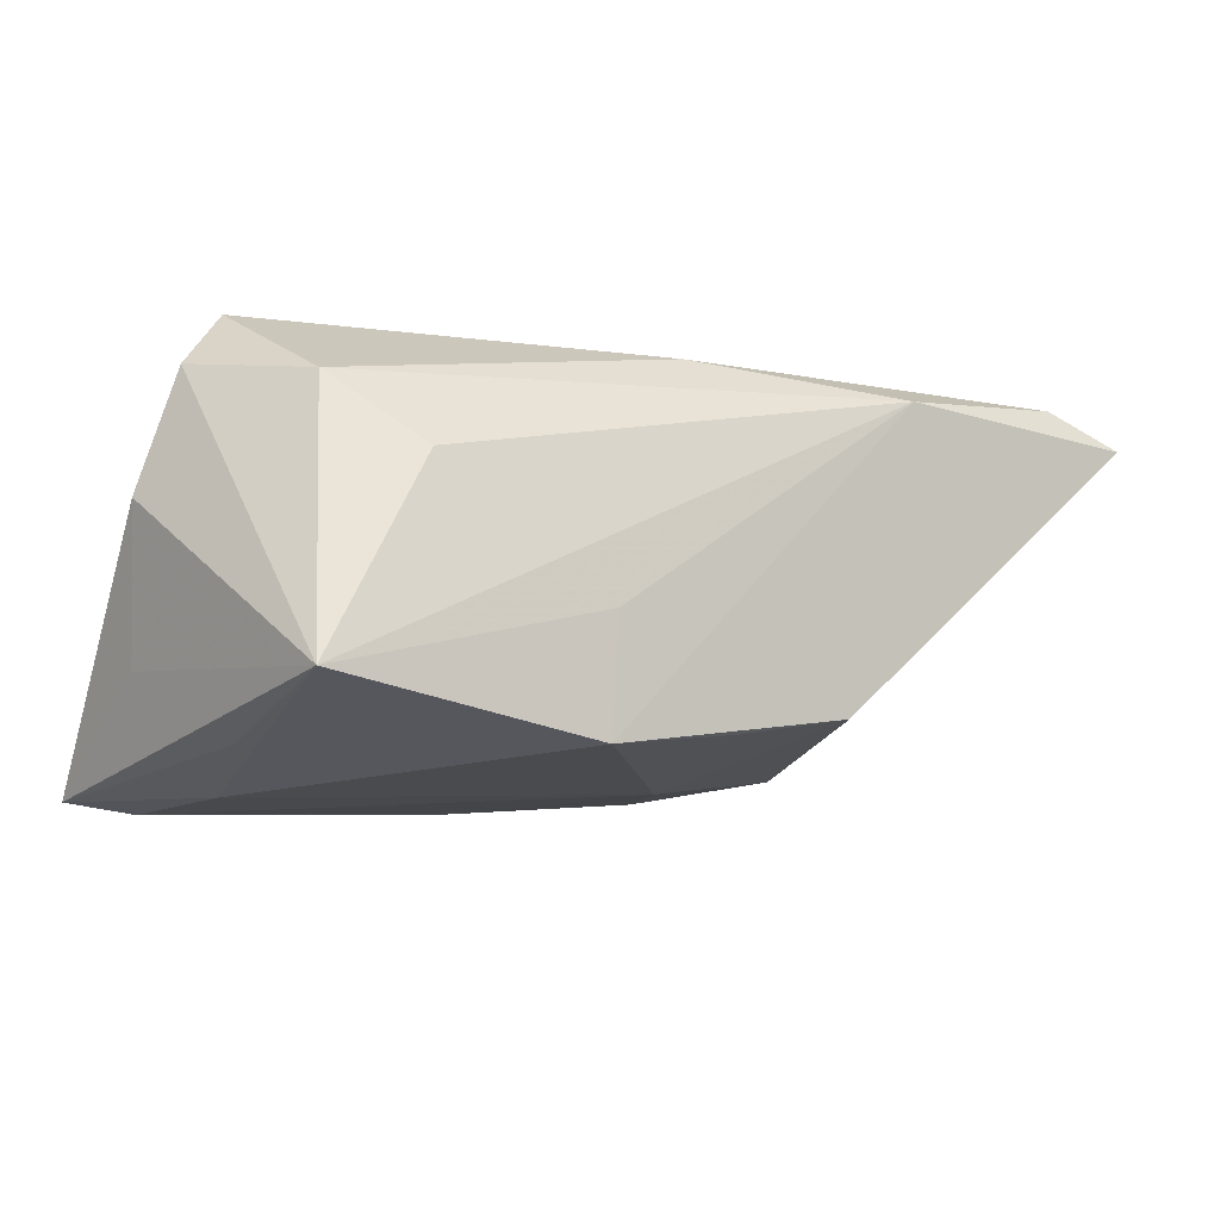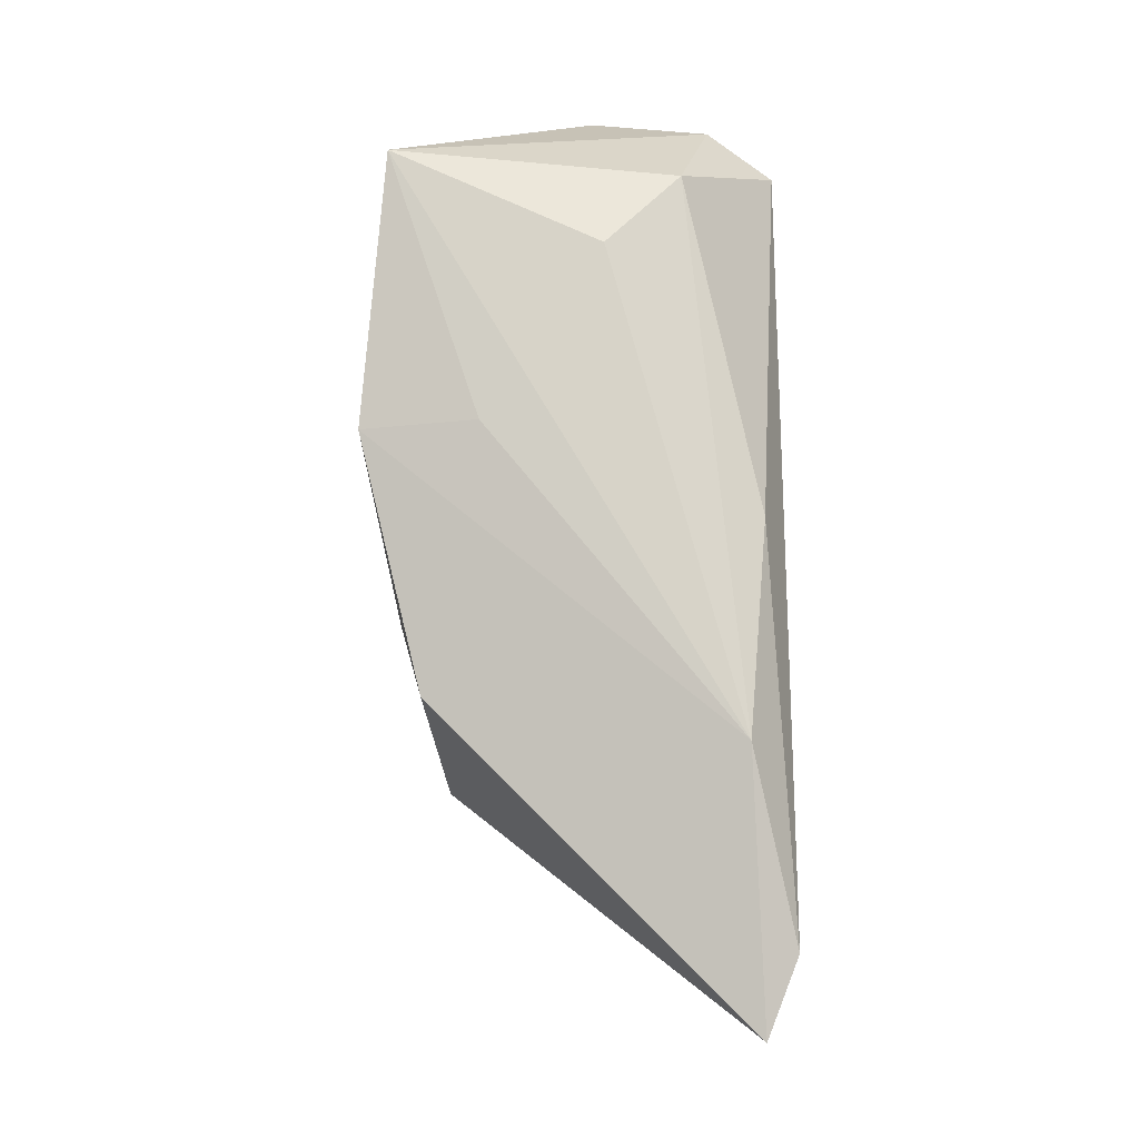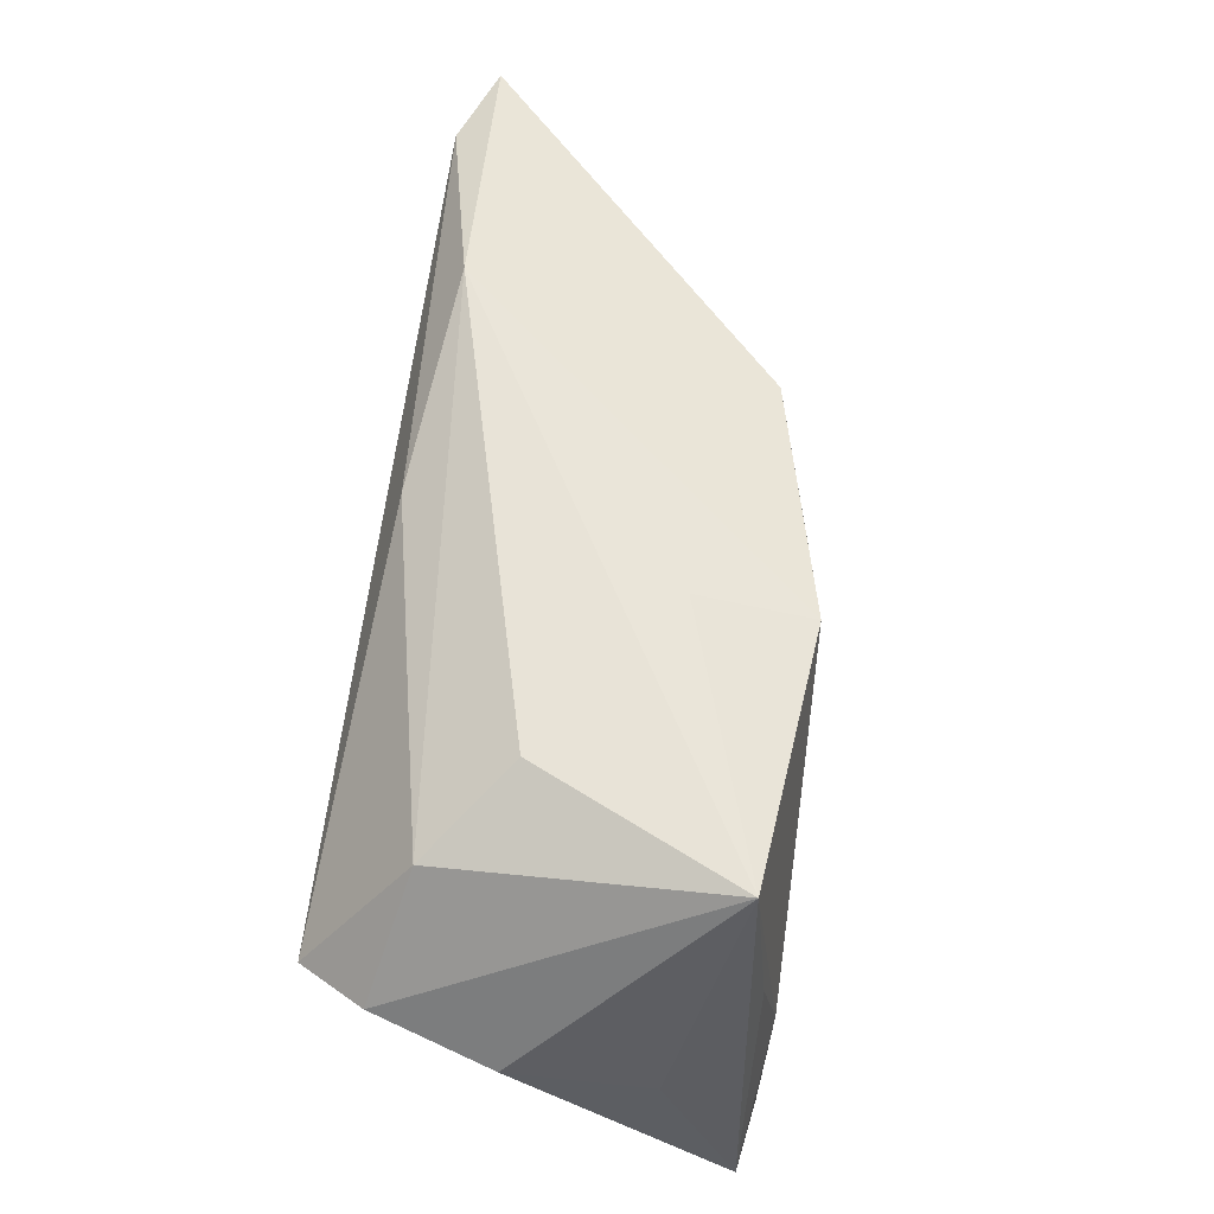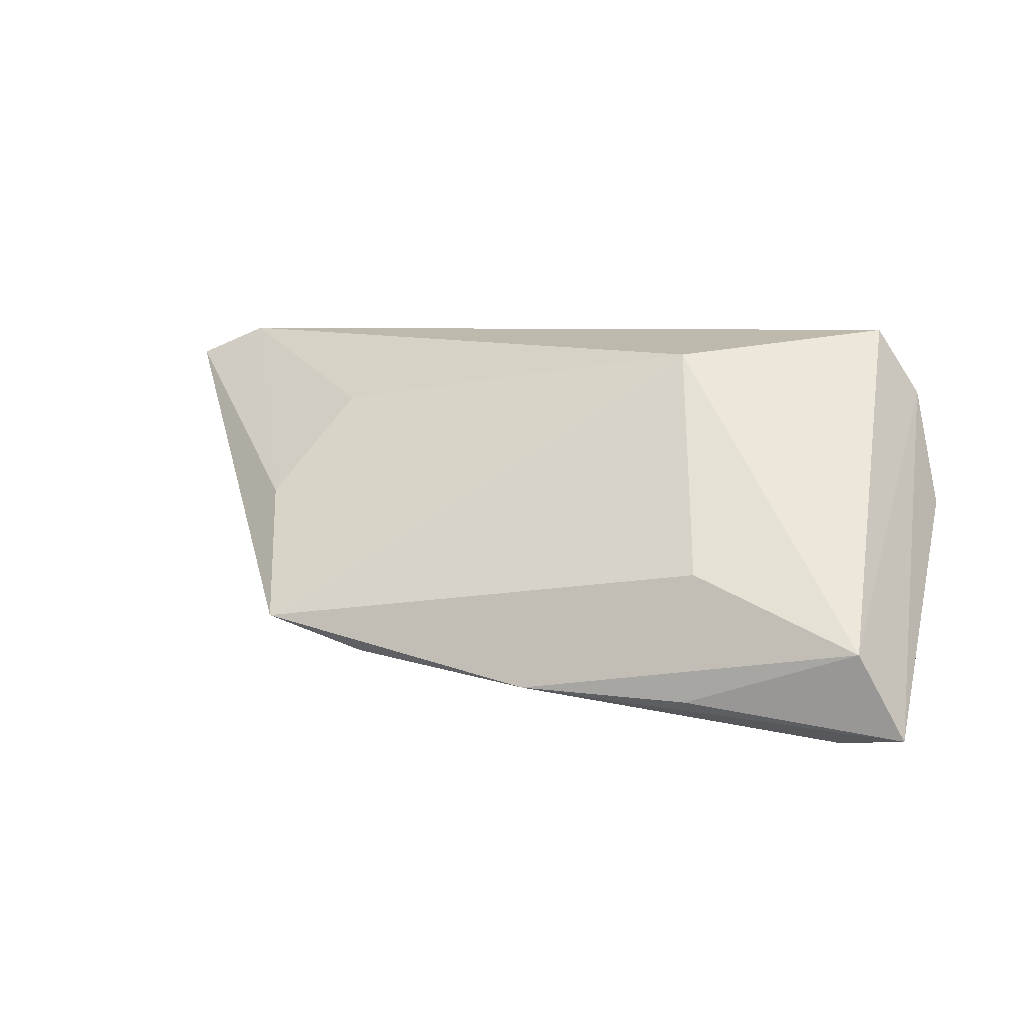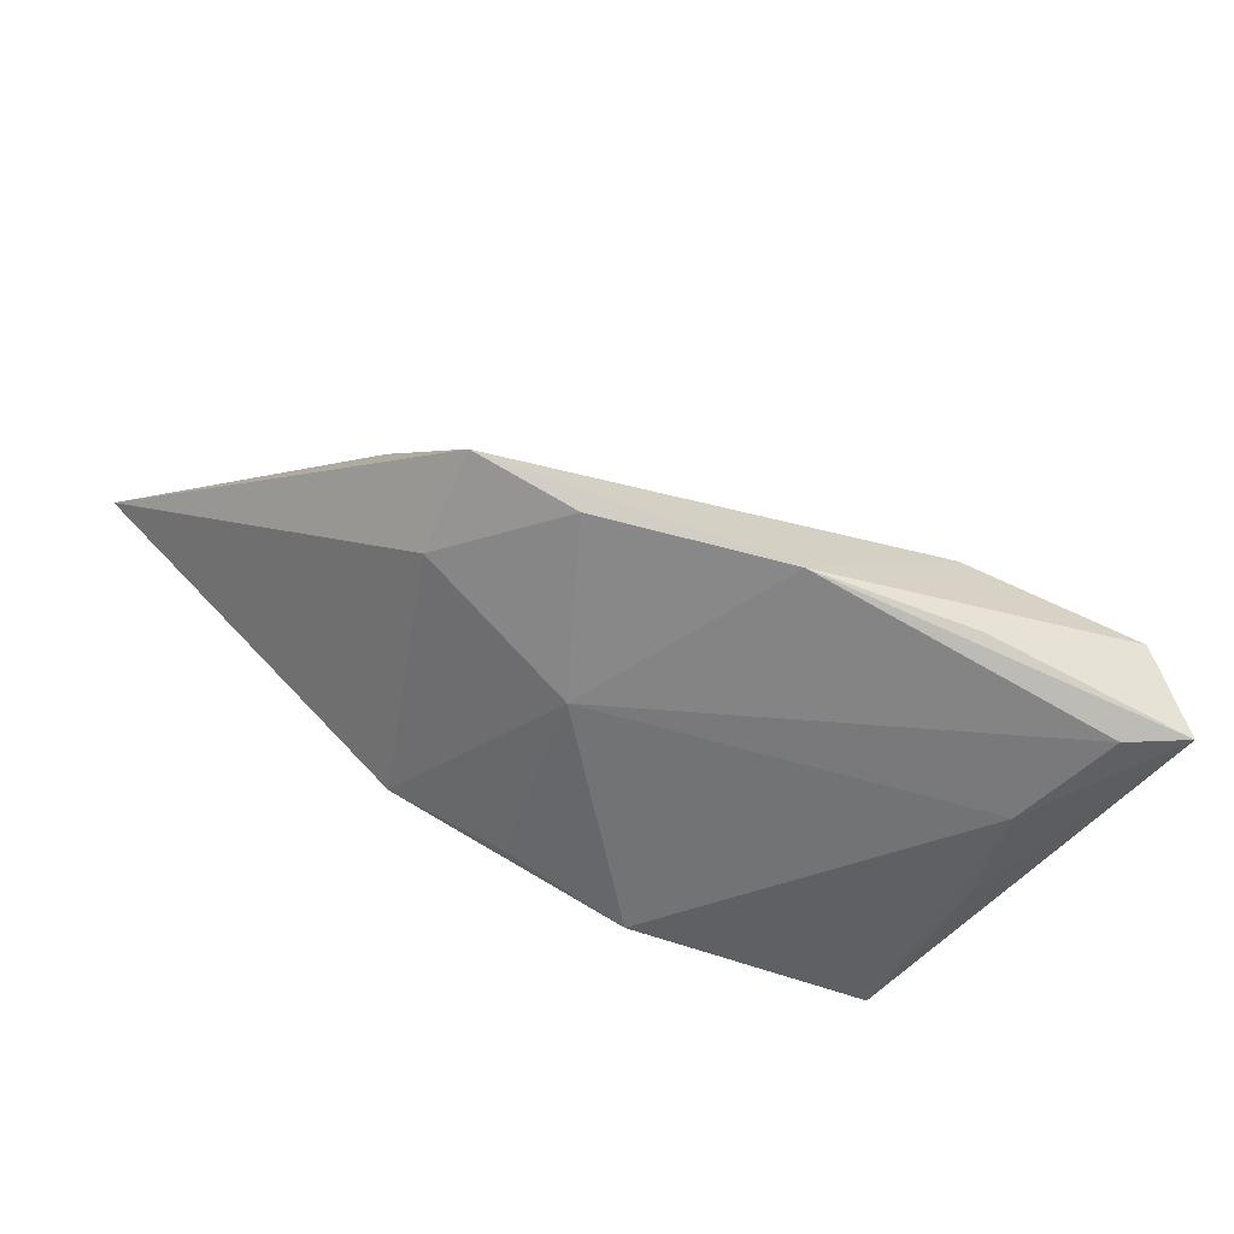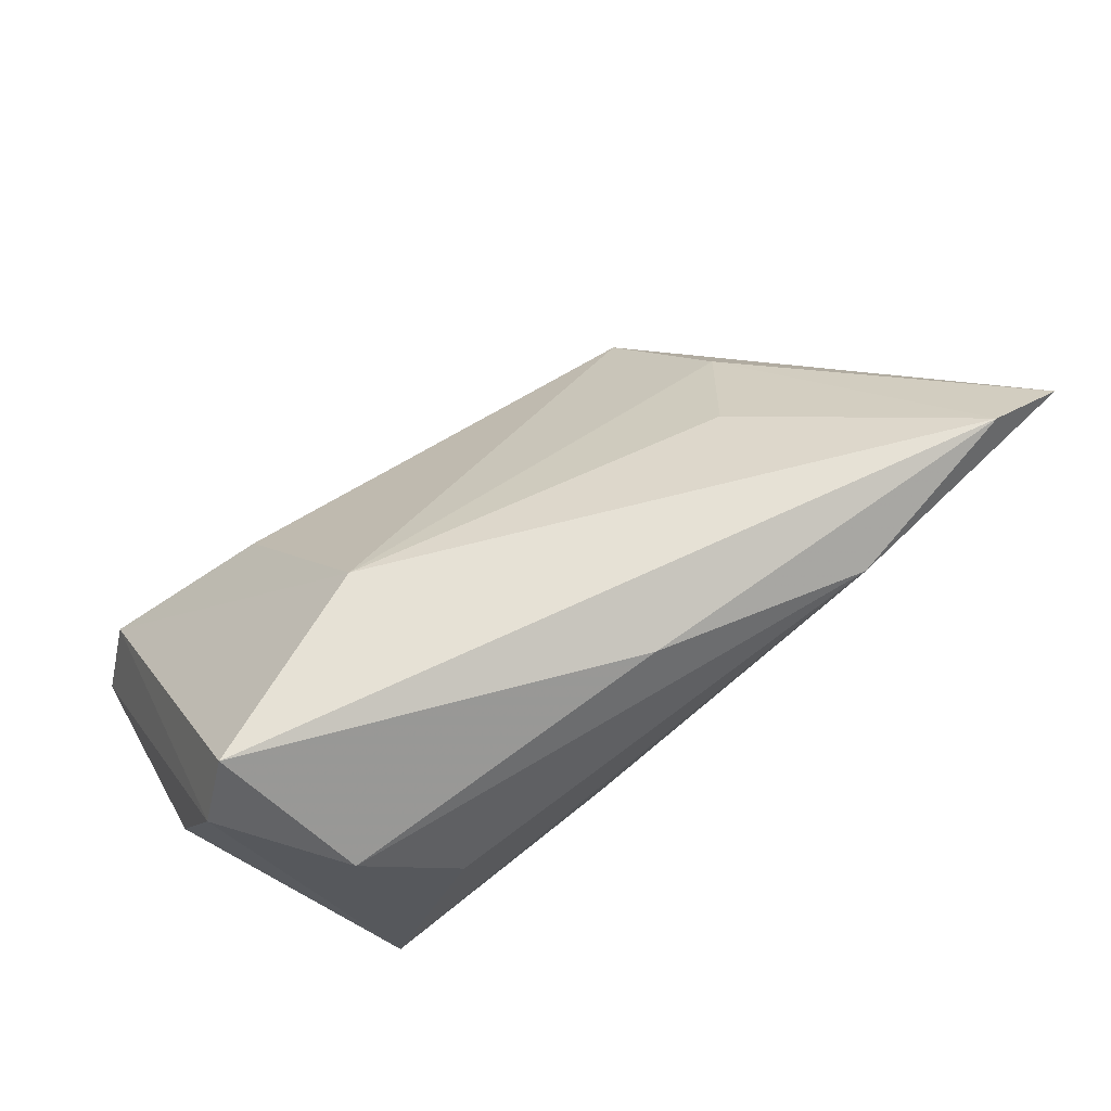
<metadata>
{"format":"obj","ext":"obj","renderer":"f3d","projection":"perspective","resolution":1024,"background":"white","views":[{"elev":-20.0,"azim":155.6,"up":"+Z"},{"elev":76.8,"azim":-89.7,"up":"+Y"},{"elev":62.3,"azim":98.6,"up":"+Y"},{"elev":5.9,"azim":17.1,"up":"+Z"},{"elev":-51.1,"azim":-22.0,"up":"+Z"},{"elev":71.8,"azim":145.7,"up":"+Z"}]}
</metadata>
<code>
v 0.01316 -0.008928 0.02178
v 0.04316 0.0004532 0.003676
v 0.02967 -0.01178 -0.02233
v -0.06375 0.01746 0.02125
v 0.04242 -0.02678 -0.02054
v 0.018 -0.02892 -0.01716
v -0.03397 0.02218 0.01972
v -0.009287 0.01716 0.02194
v -0.0003806 0.01884 -0.02126
v -0.0395 -0.0125 0.00408
v 0.0296 0.01679 0.01332
v 0.03566 0.001767 0.02475
v 0.035 -0.02448 -0.02166
v -0.01519 0.01617 -0.01777
v -0.02285 -0.02539 -0.01385
v 0.03172 0.001539 -0.02057
v 0.0184 -0.02658 -0.002861
v 0.03753 -0.02918 -0.01064
v 0.01962 0.02218 0.004752
v 0.0403 -0.007176 -0.01173
v -0.001209 -0.02913 -0.0165
v 0.04019 0.004544 0.01702
v -0.05488 0.01711 0.02475
v -0.01663 -0.005913 -0.0182
v 1.754e-05 0.02143 -0.008341
v -0.03265 -0.002839 0.01567
v -0.02854 0.01561 -0.01428
v -0.03497 -0.01413 -0.0126
v 0.03008 0.02218 -0.01861
v -0.03454 -0.02574 -0.01005
f 12 1 18
f 18 1 17
f 1 30 17
f 17 21 18
f 30 21 17
f 2 5 20
f 20 29 2
f 5 29 20
f 9 29 3
f 25 29 9
f 22 5 2
f 2 29 22
f 22 18 5
f 22 12 18
f 5 18 6
f 6 21 5
f 18 21 6
f 9 3 24
f 10 30 1
f 1 26 10
f 4 30 10
f 16 29 5
f 5 3 16
f 16 3 29
f 5 21 13
f 13 3 5
f 21 24 13
f 13 24 3
f 7 25 9
f 19 29 7
f 29 25 7
f 7 27 4
f 9 27 7
f 15 21 30
f 15 24 21
f 14 27 9
f 9 24 14
f 14 24 27
f 11 8 12
f 12 22 11
f 11 22 29
f 19 7 11
f 11 7 8
f 11 29 19
f 23 7 4
f 8 7 23
f 12 8 23
f 4 10 23
f 23 10 26
f 23 26 1
f 1 12 23
f 28 15 30
f 24 15 28
f 28 30 4
f 27 24 28
f 4 27 28

</code>
